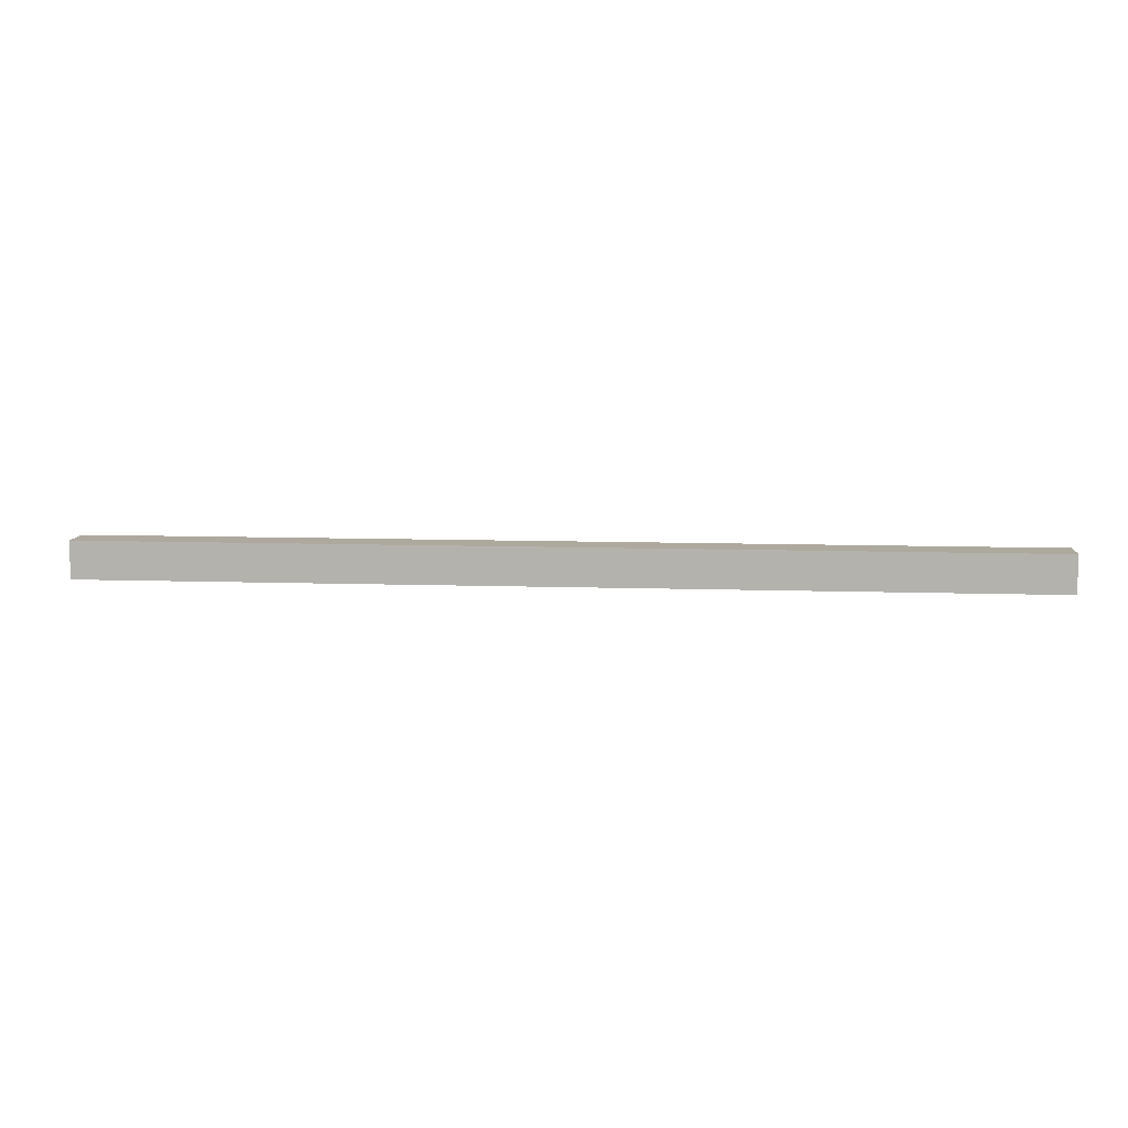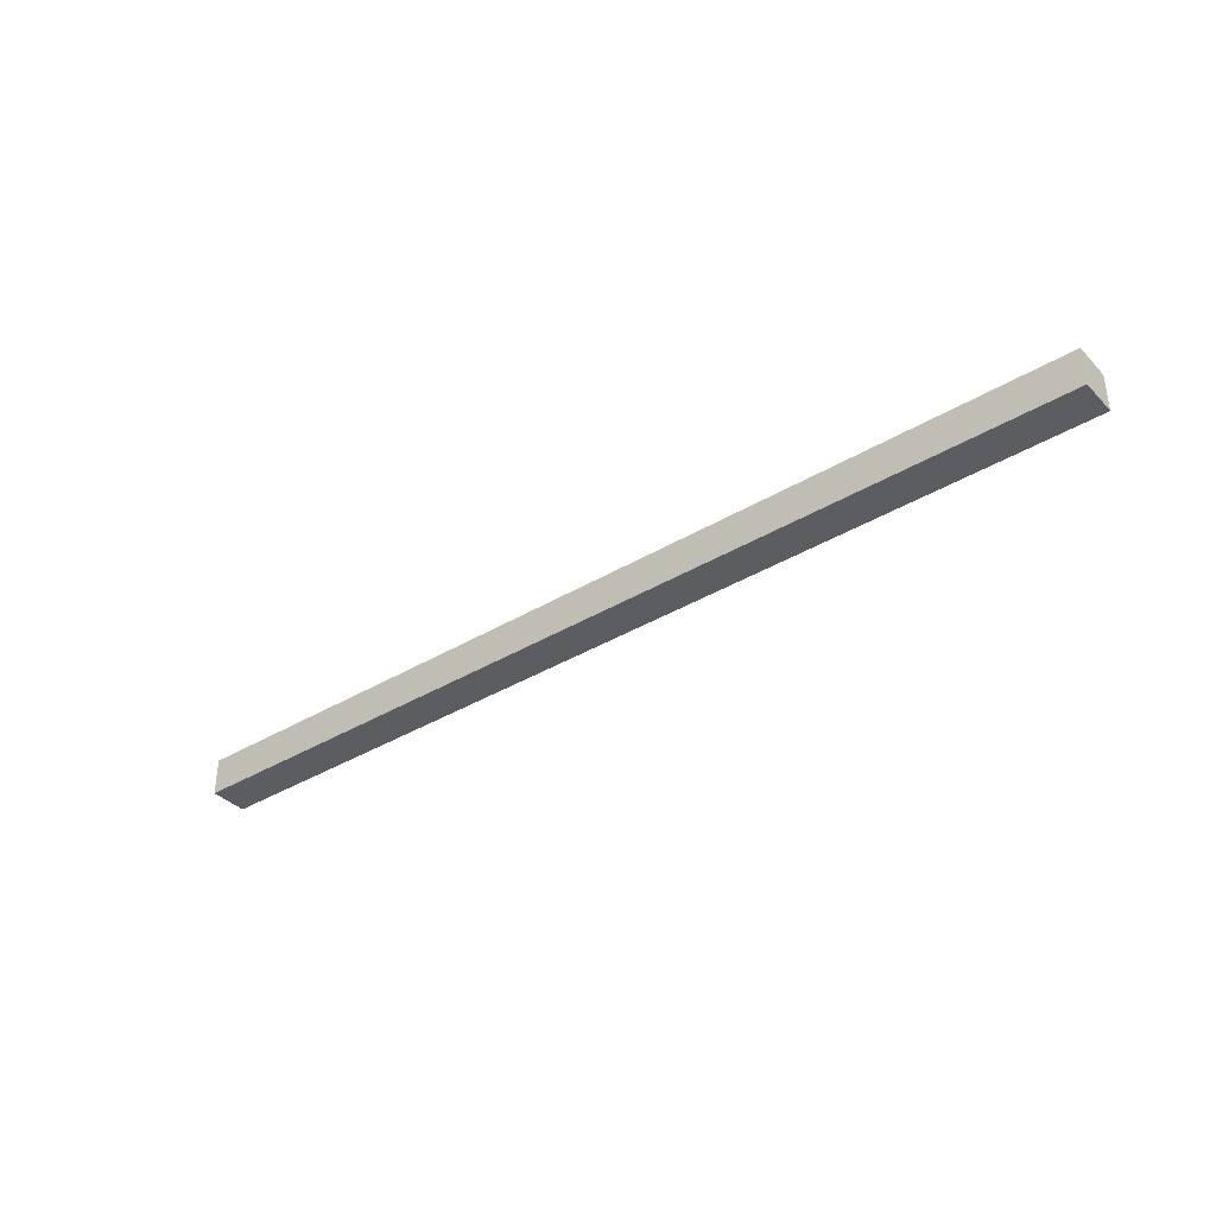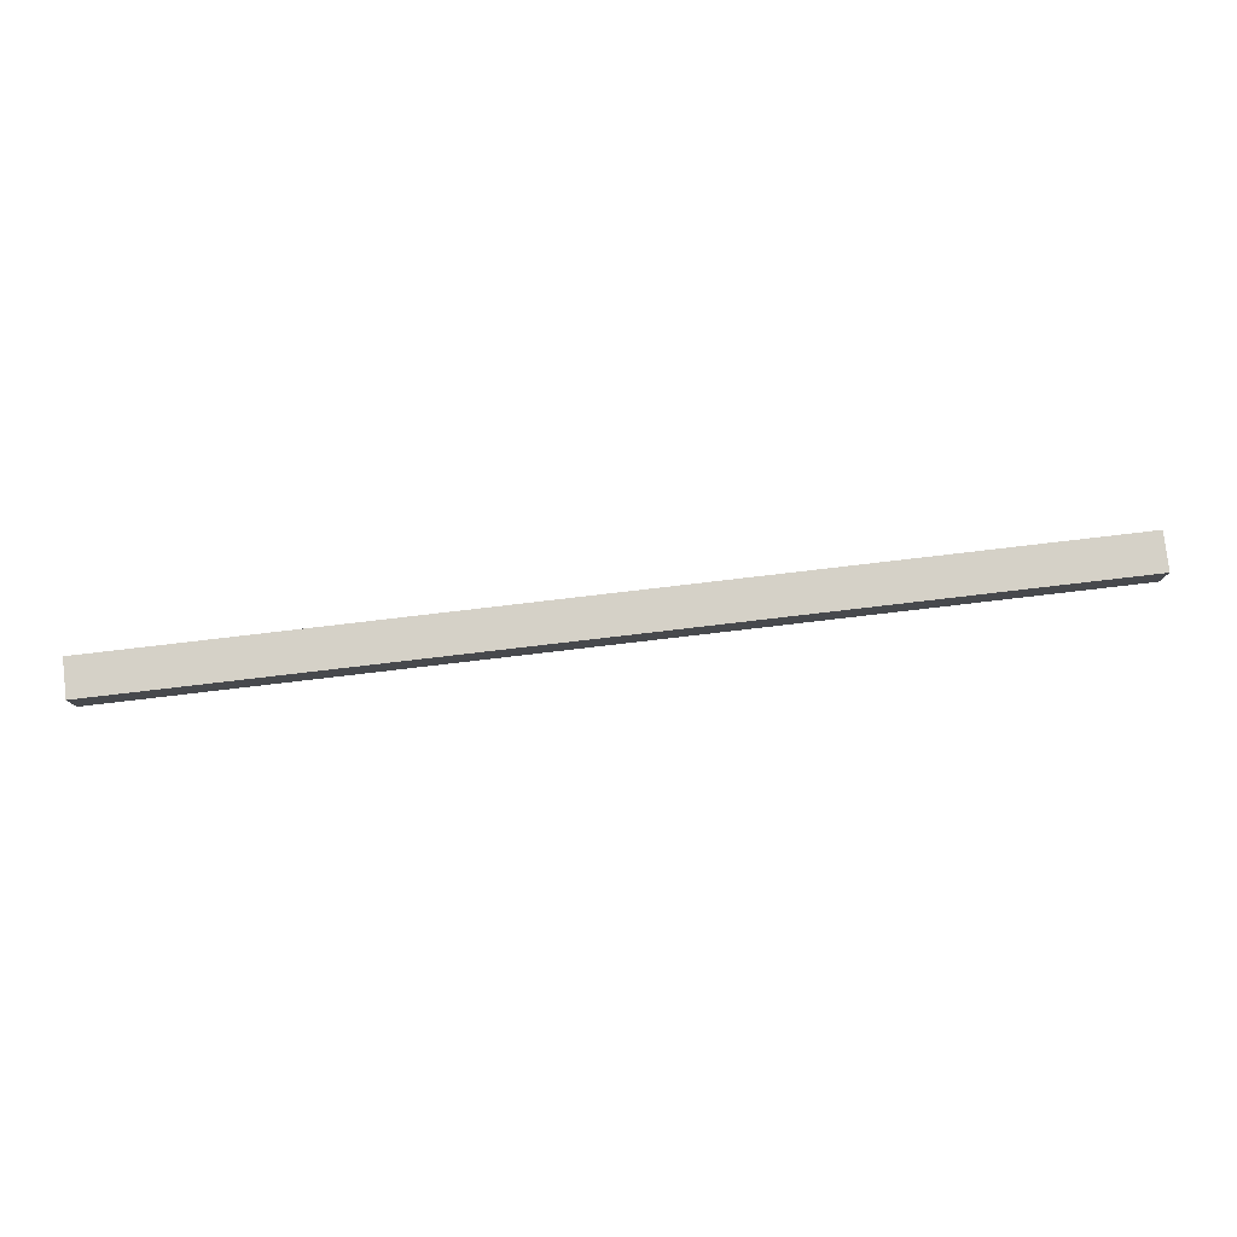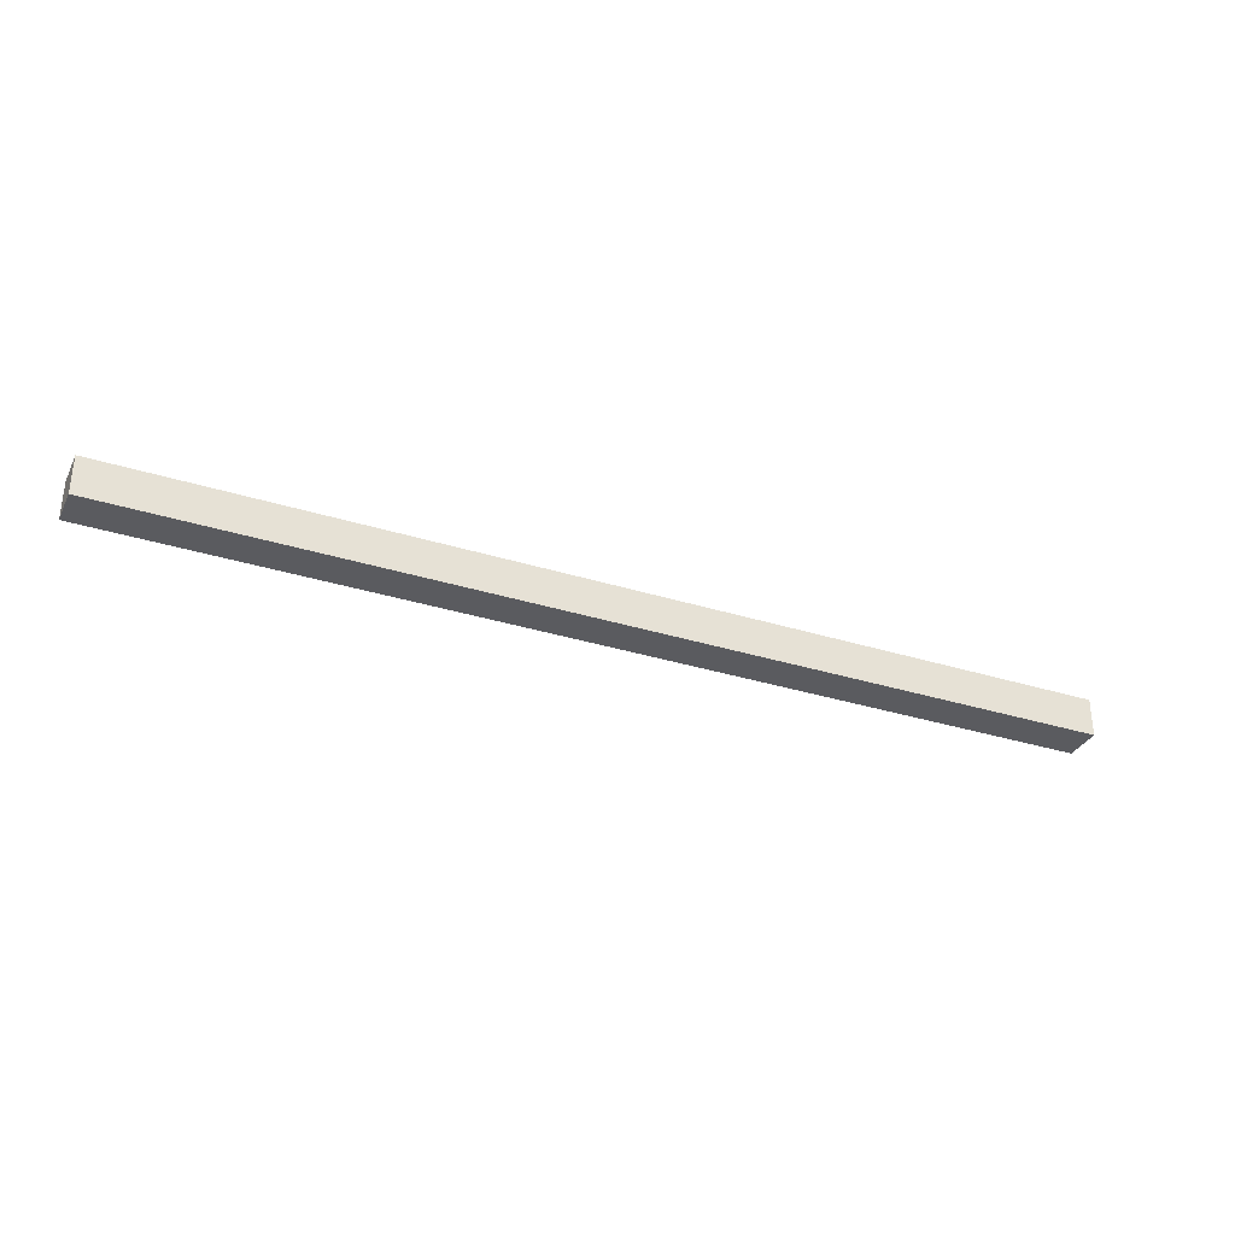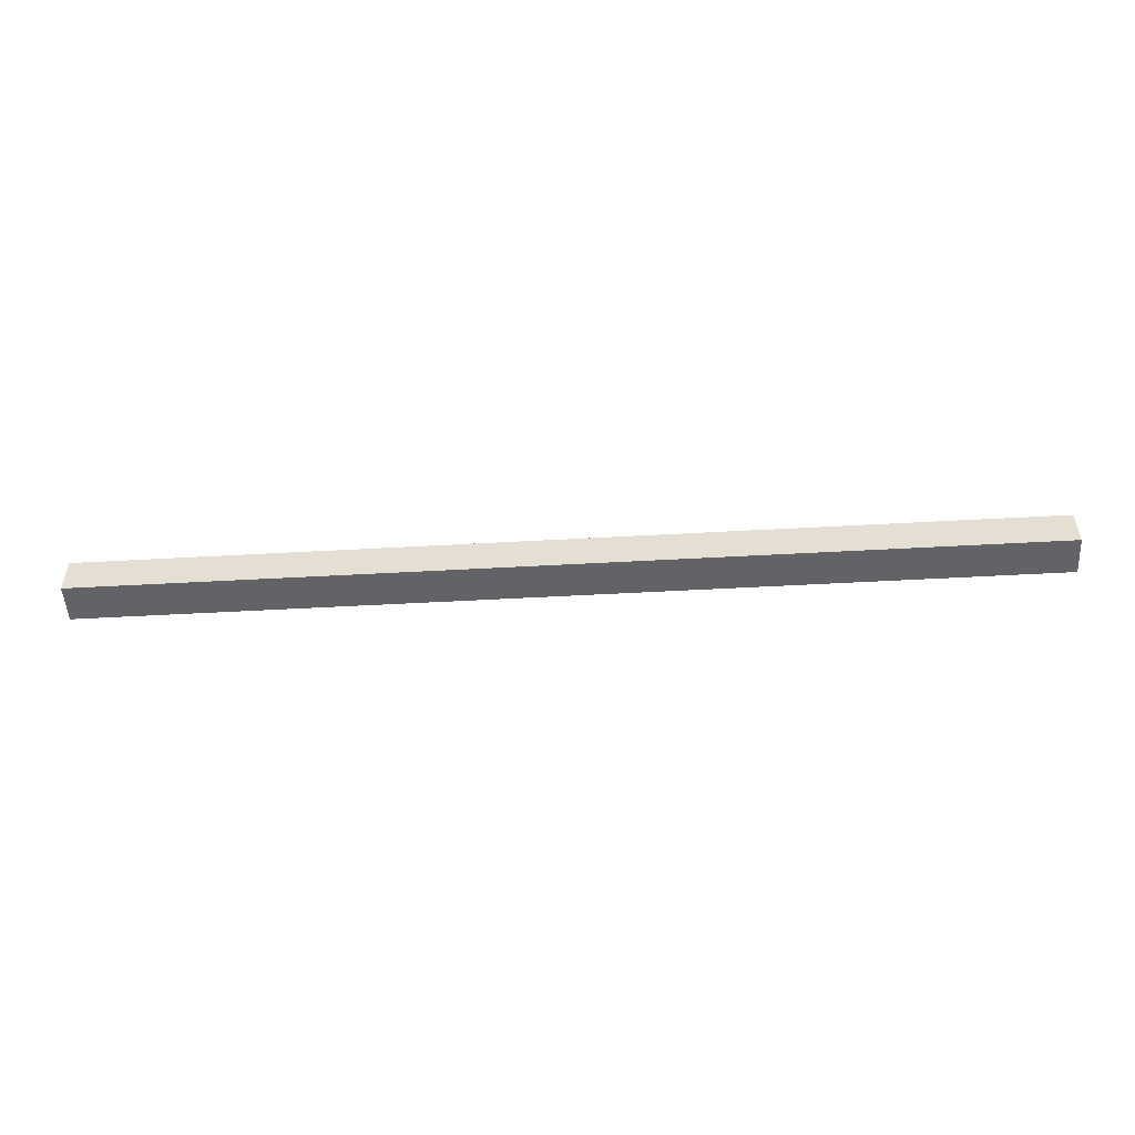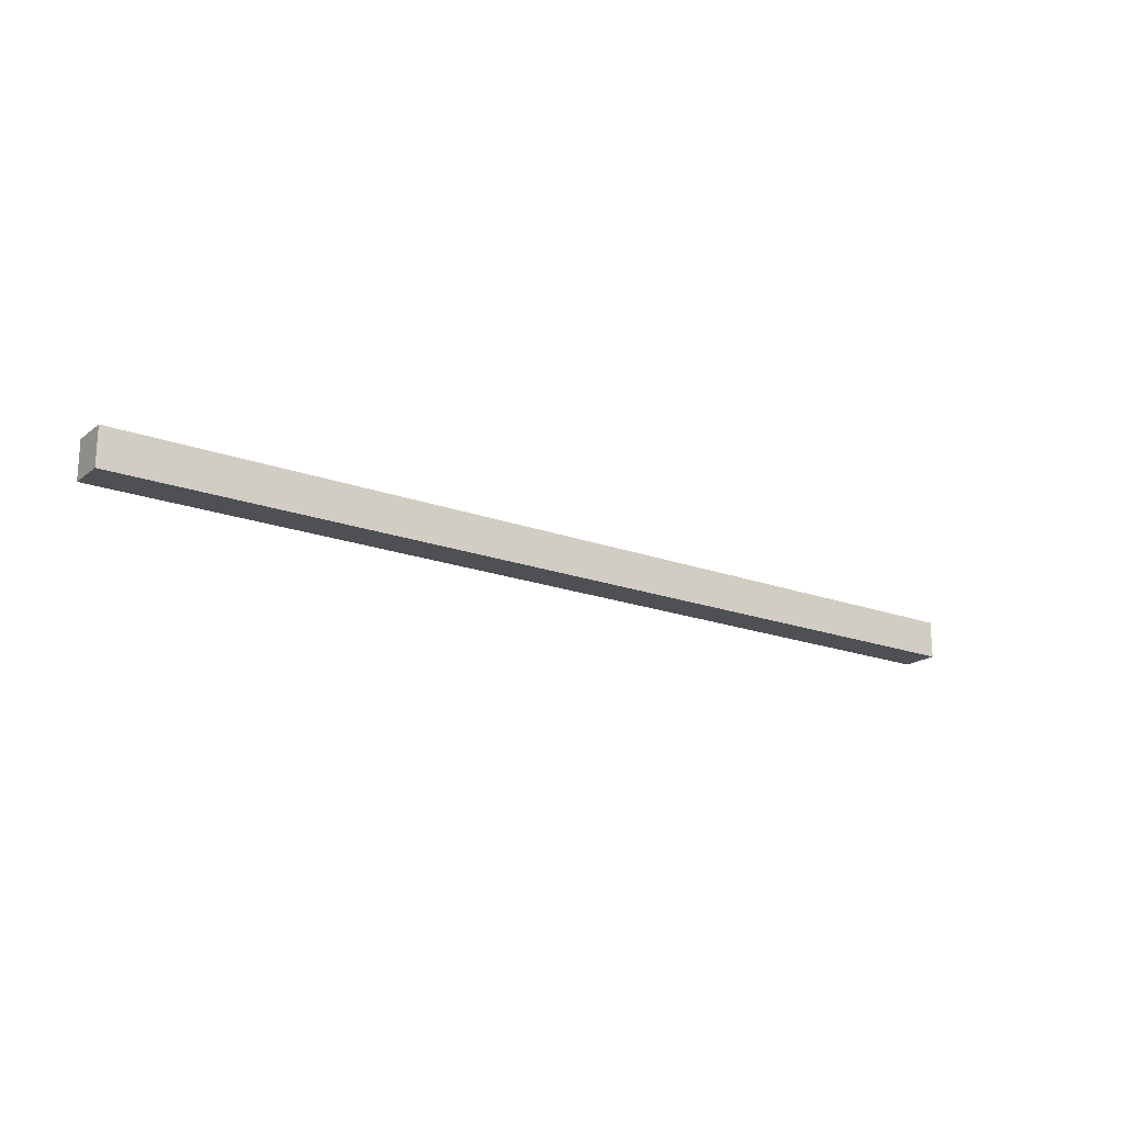
<metadata>
{"format":"obj","ext":"obj","renderer":"f3d","projection":"perspective","resolution":1024,"background":"white","views":[{"elev":9.1,"azim":5.2,"up":"+Z"},{"elev":-36.9,"azim":38.0,"up":"+Z"},{"elev":79.1,"azim":-6.7,"up":"+Z"},{"elev":-32.9,"azim":-23.5,"up":"+Y"},{"elev":-51.0,"azim":-176.5,"up":"+Y"},{"elev":-18.9,"azim":144.7,"up":"+Y"}]}
</metadata>
<code>
v -50 0 7
v -50 0 3
v -50 4 7
v -50 4 3
v 50 0 7
v 50 0 3
v 50 4 7
v 50 4 3
v -50 0 7
v -50 4 7
v 50 0 7
v 50 4 7
v -50 0 3
v -50 4 3
v 50 0 3
v 50 4 3
v -50 0 7
v 50 0 7
v -50 0 3
v 50 0 3
v -50 4 7
v 50 4 7
v -50 4 3
v 50 4 3
f 3 2 1
f 4 2 3
f 5 6 7
f 7 6 8
f 11 10 9
f 12 10 11
f 13 14 15
f 15 14 16
f 19 18 17
f 20 18 19
f 21 22 23
f 23 22 24

</code>
